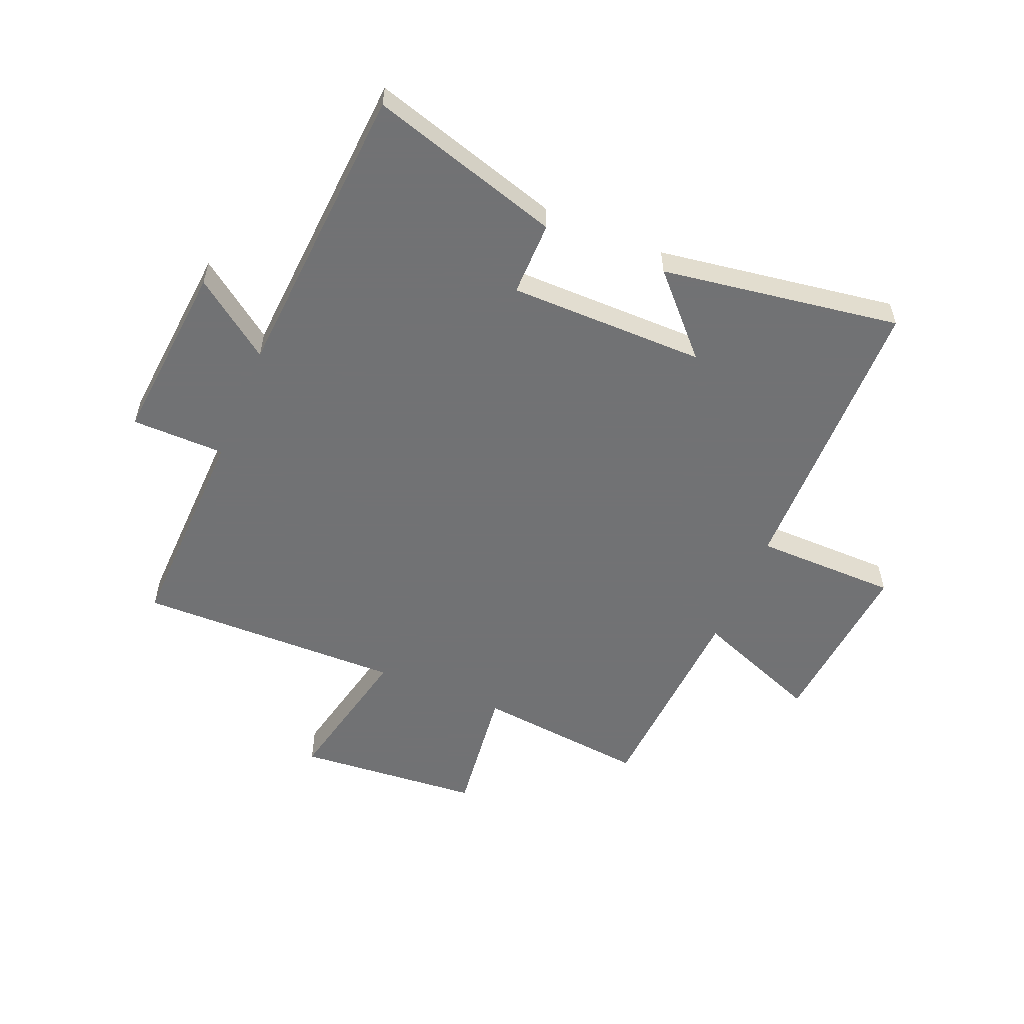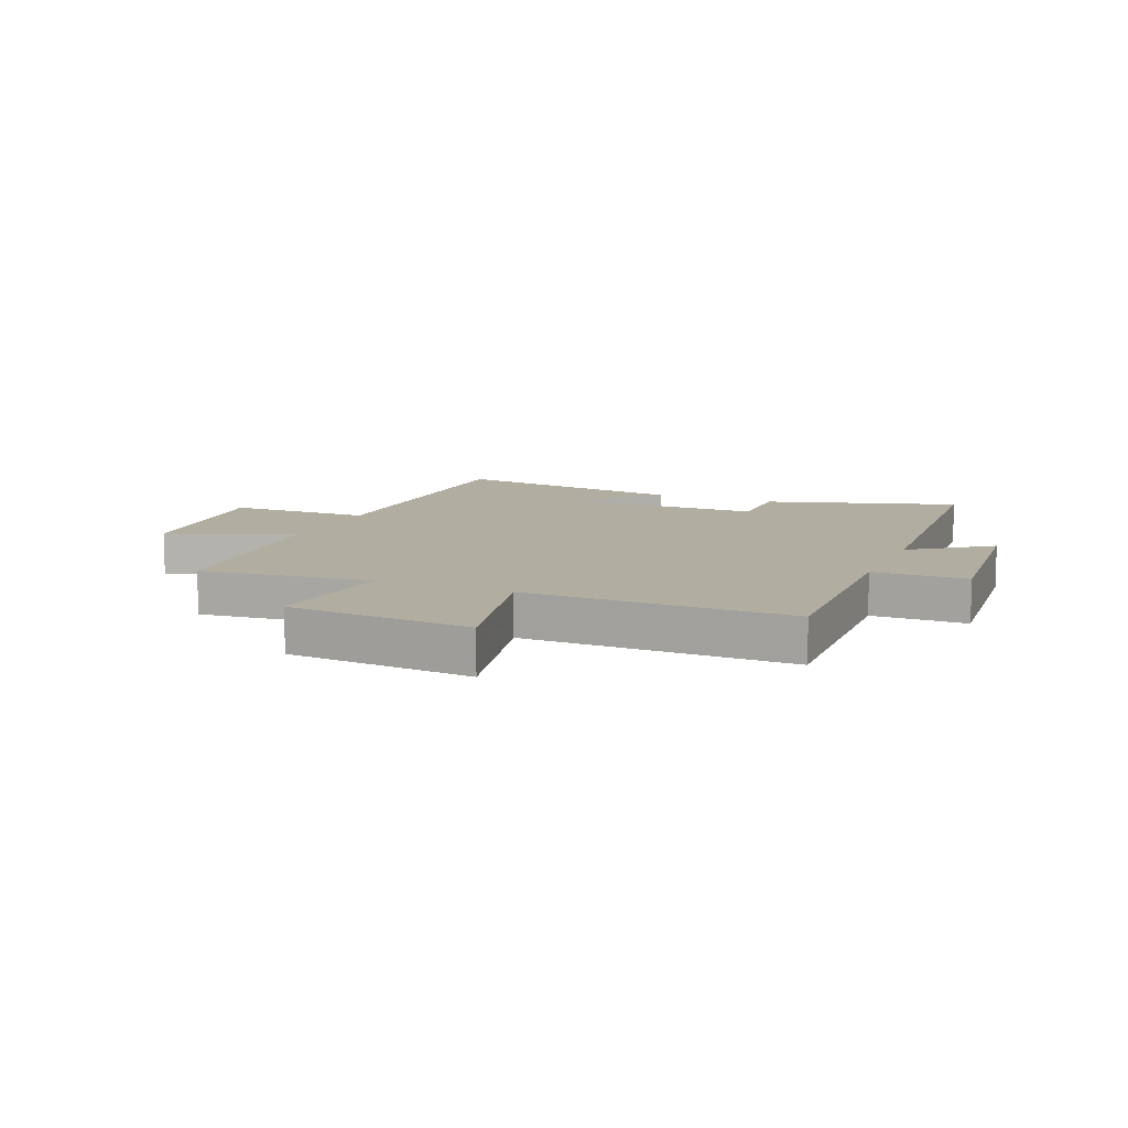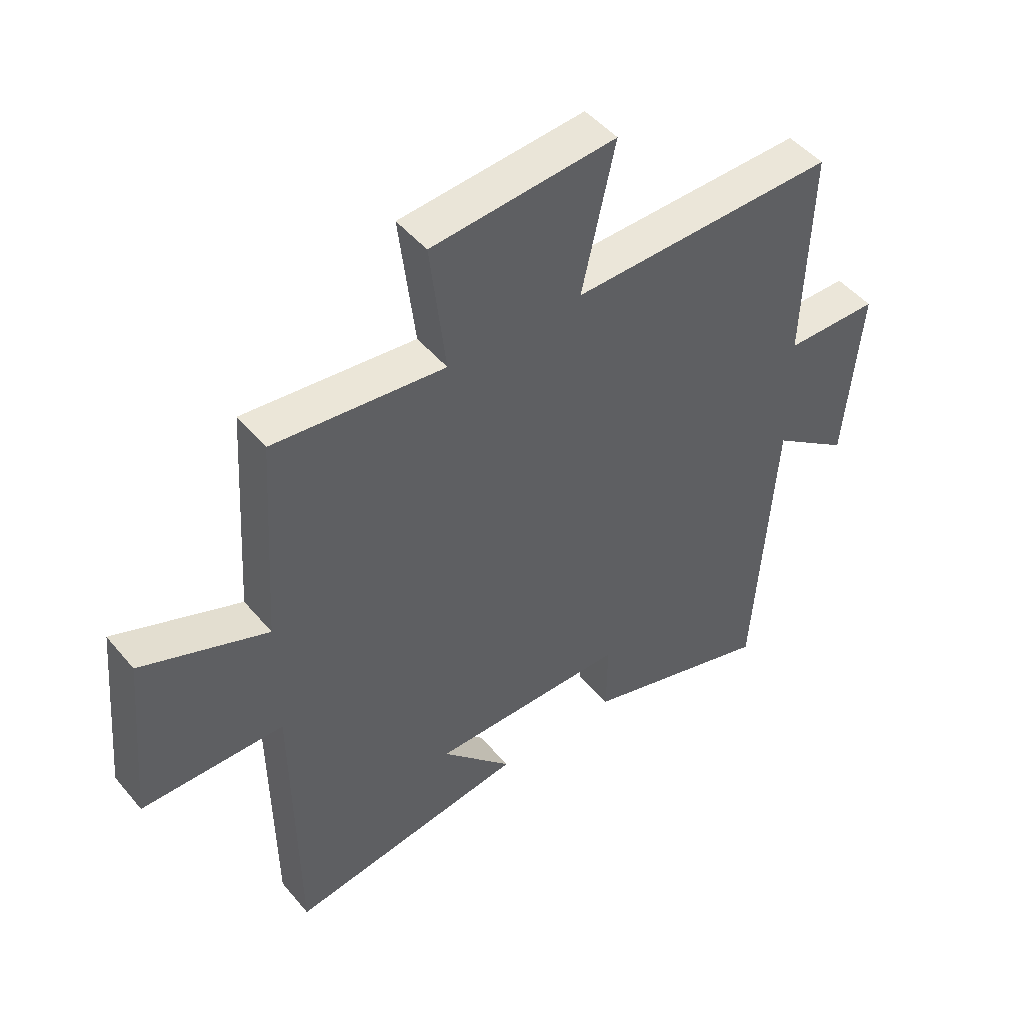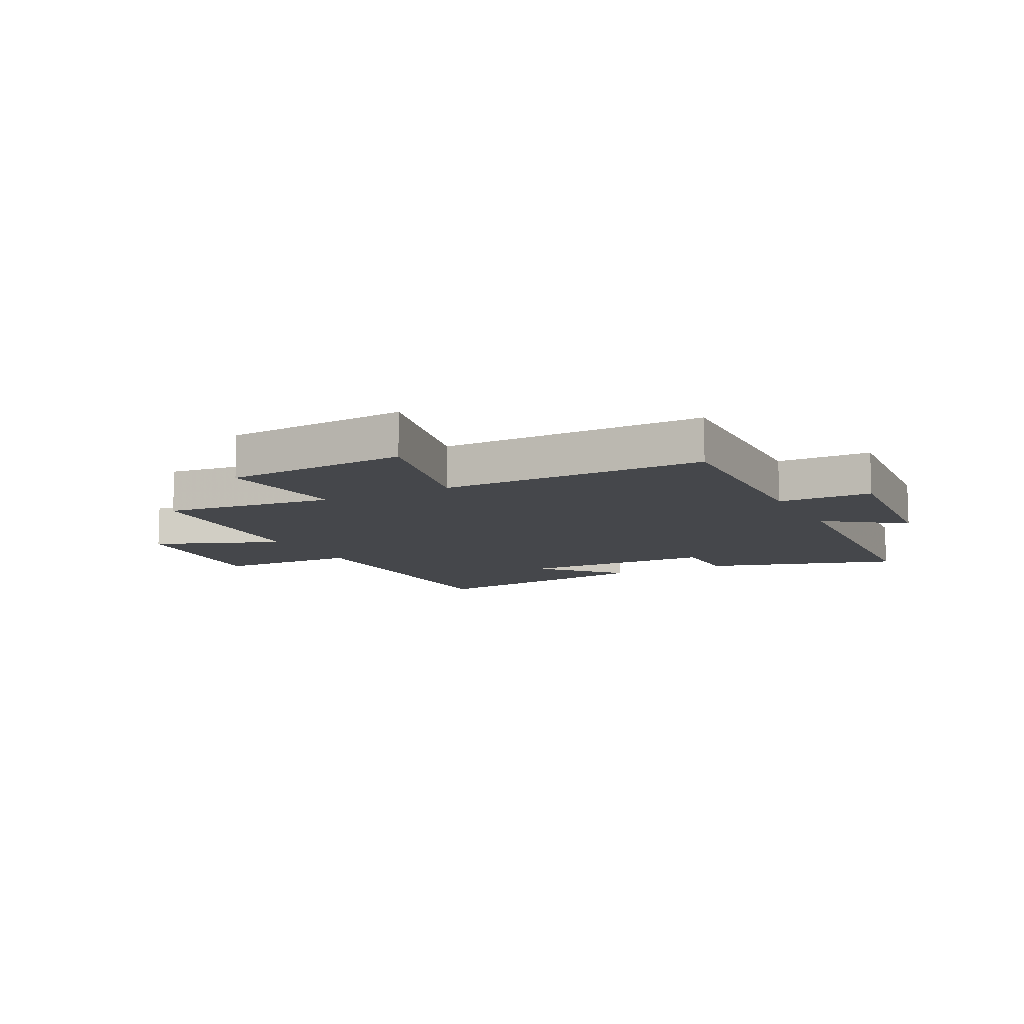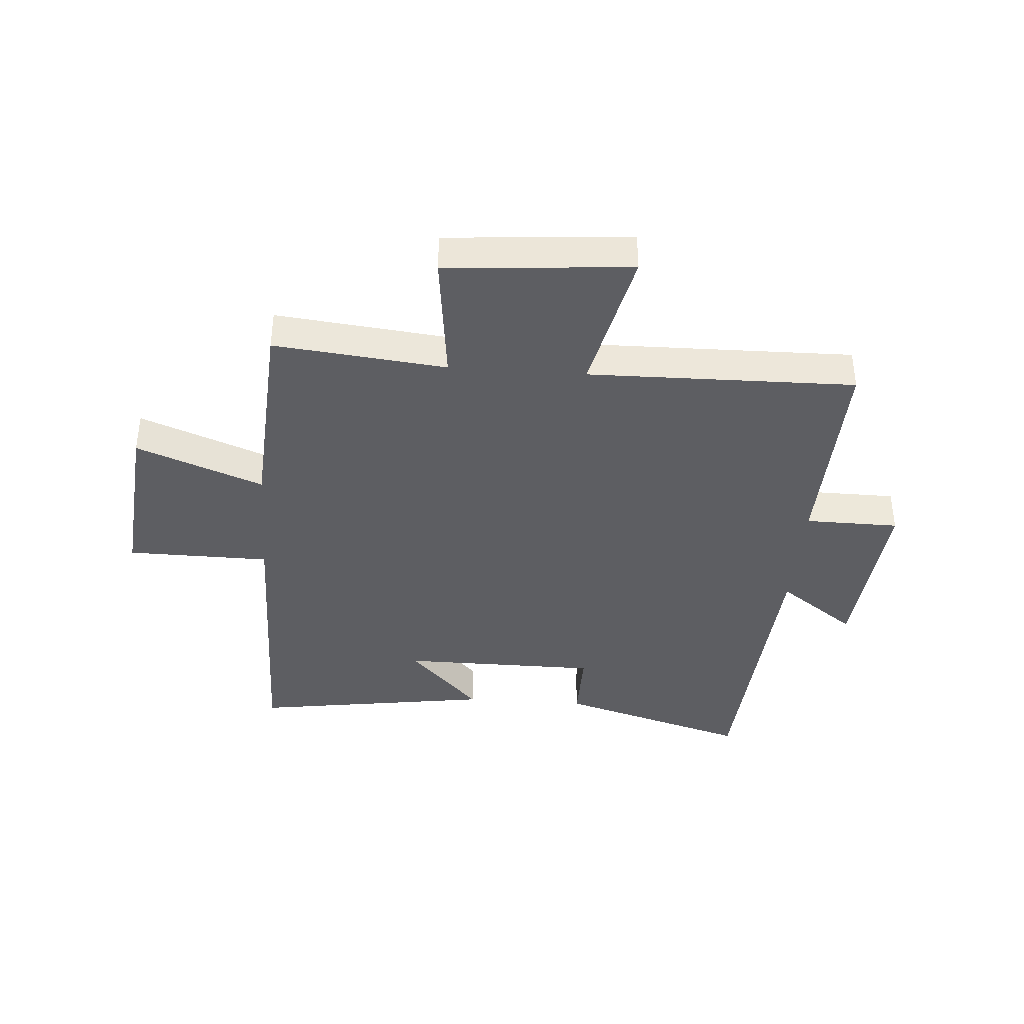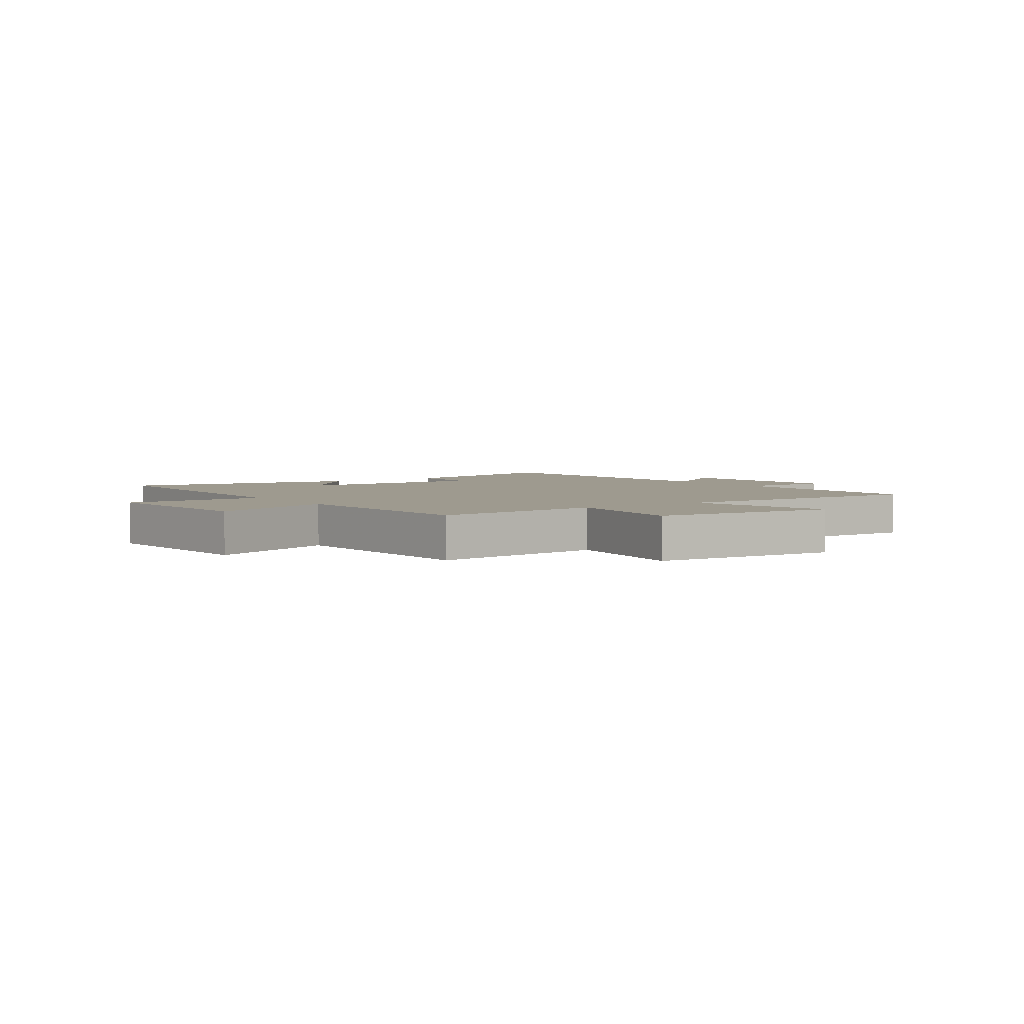
<metadata>
{"format":"obj","ext":"obj","renderer":"f3d","projection":"perspective","resolution":1024,"background":"white","views":[{"elev":-55.6,"azim":157.5,"up":"+Y"},{"elev":10.3,"azim":22.7,"up":"+Y"},{"elev":48.0,"azim":-37.8,"up":"+Z"},{"elev":-10.2,"azim":27.1,"up":"+Y"},{"elev":-38.8,"azim":-4.2,"up":"+Y"},{"elev":3.7,"azim":-34.4,"up":"+Y"}]}
</metadata>
<code>
v 0.465 0.07 -0.6
v 0.135 0.07 -0.5
v 0.136 0.07 -0.371
v -0.204 0.07 -0.369
v -0.081 0.07 -0.5
v -0.494 0.07 -0.562
v -0.5 0.07 -0.055
v -0.746 0.07 -0.052
v -0.718 0.07 0.252
v -0.5 0.07 0.167
v -0.477 0.07 0.532
v -0.181 0.07 0.5
v -0.208 0.07 0.73
v 0.11 0.07 0.756
v 0.053 0.07 0.5
v 0.512 0.07 0.507
v 0.5 0.07 0.135
v 0.662 0.07 0.133
v 0.634 0.07 -0.181
v 0.5 0.07 -0.083
v 0.465 0 -0.6
v 0.135 0 -0.5
v 0.136 0 -0.371
v -0.204 0 -0.369
v -0.081 0 -0.5
v -0.494 0 -0.562
v -0.5 0 -0.055
v -0.746 0 -0.052
v -0.718 0 0.252
v -0.5 0 0.167
v -0.477 0 0.532
v -0.181 0 0.5
v -0.208 0 0.73
v 0.11 0 0.756
v 0.053 0 0.5
v 0.512 0 0.507
v 0.5 0 0.135
v 0.662 0 0.133
v 0.634 0 -0.181
v 0.5 0 -0.083
f 17 18 19 20
f 17 20 1 2
f 15 16 17
f 12 13 14 15
f 12 15 17
f 10 11 12 17
f 7 8 9 10
f 4 5 6 7
f 3 4 7 10
f 17 2 3
f 3 10 17
f 40 39 38 37
f 22 21 40 37
f 37 36 35
f 35 34 33 32
f 37 35 32
f 37 32 31 30
f 30 29 28 27
f 27 26 25 24
f 30 27 24 23
f 23 22 37
f 37 30 23
f 1 21 22 2
f 2 22 23 3
f 3 23 24 4
f 4 24 25 5
f 5 25 26 6
f 6 26 27 7
f 7 27 28 8
f 8 28 29 9
f 9 29 30 10
f 10 30 31 11
f 11 31 32 12
f 12 32 33 13
f 13 33 34 14
f 14 34 35 15
f 15 35 36 16
f 16 36 37 17
f 17 37 38 18
f 18 38 39 19
f 19 39 40 20
f 20 40 21 1

</code>
